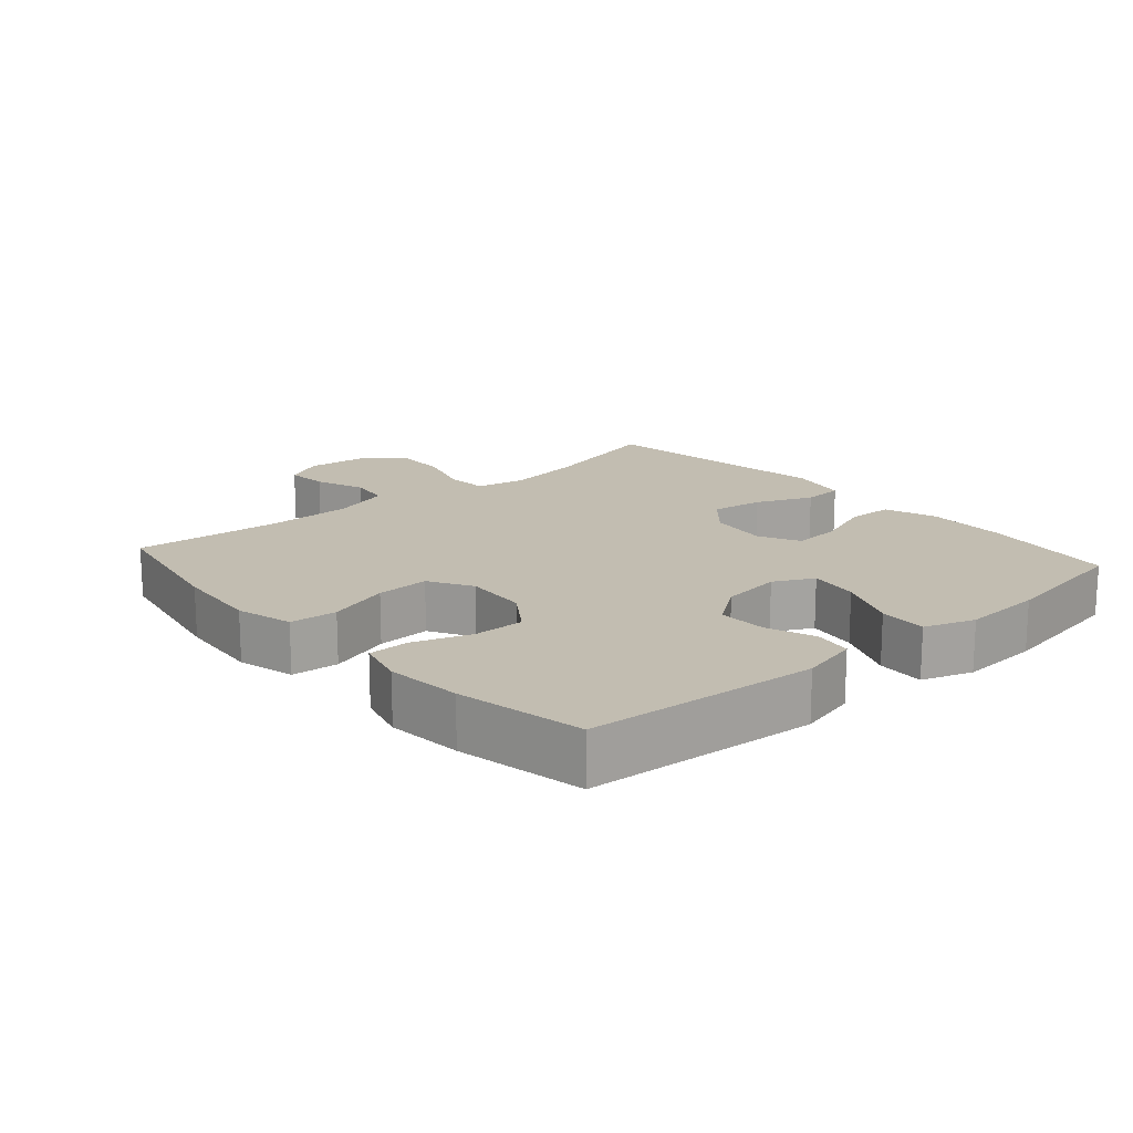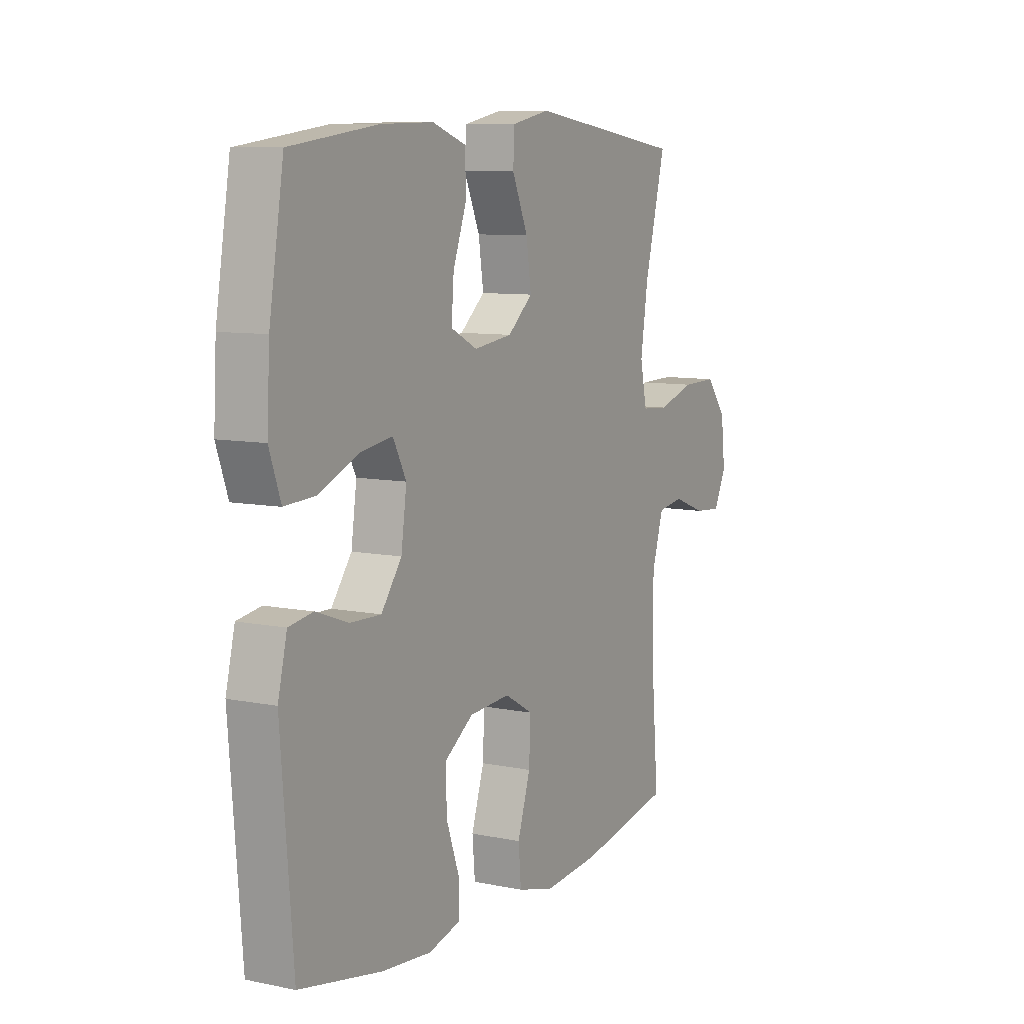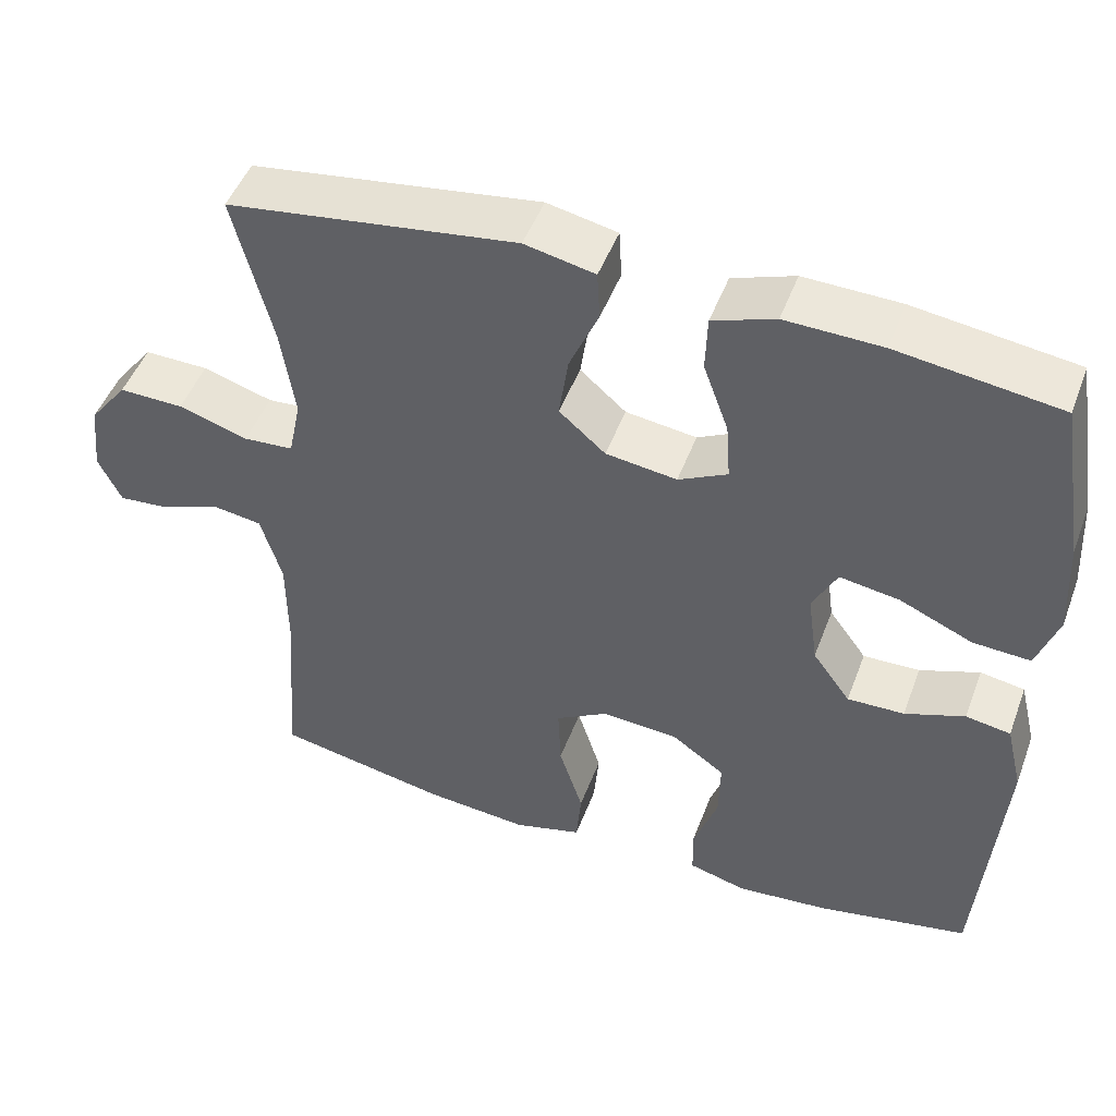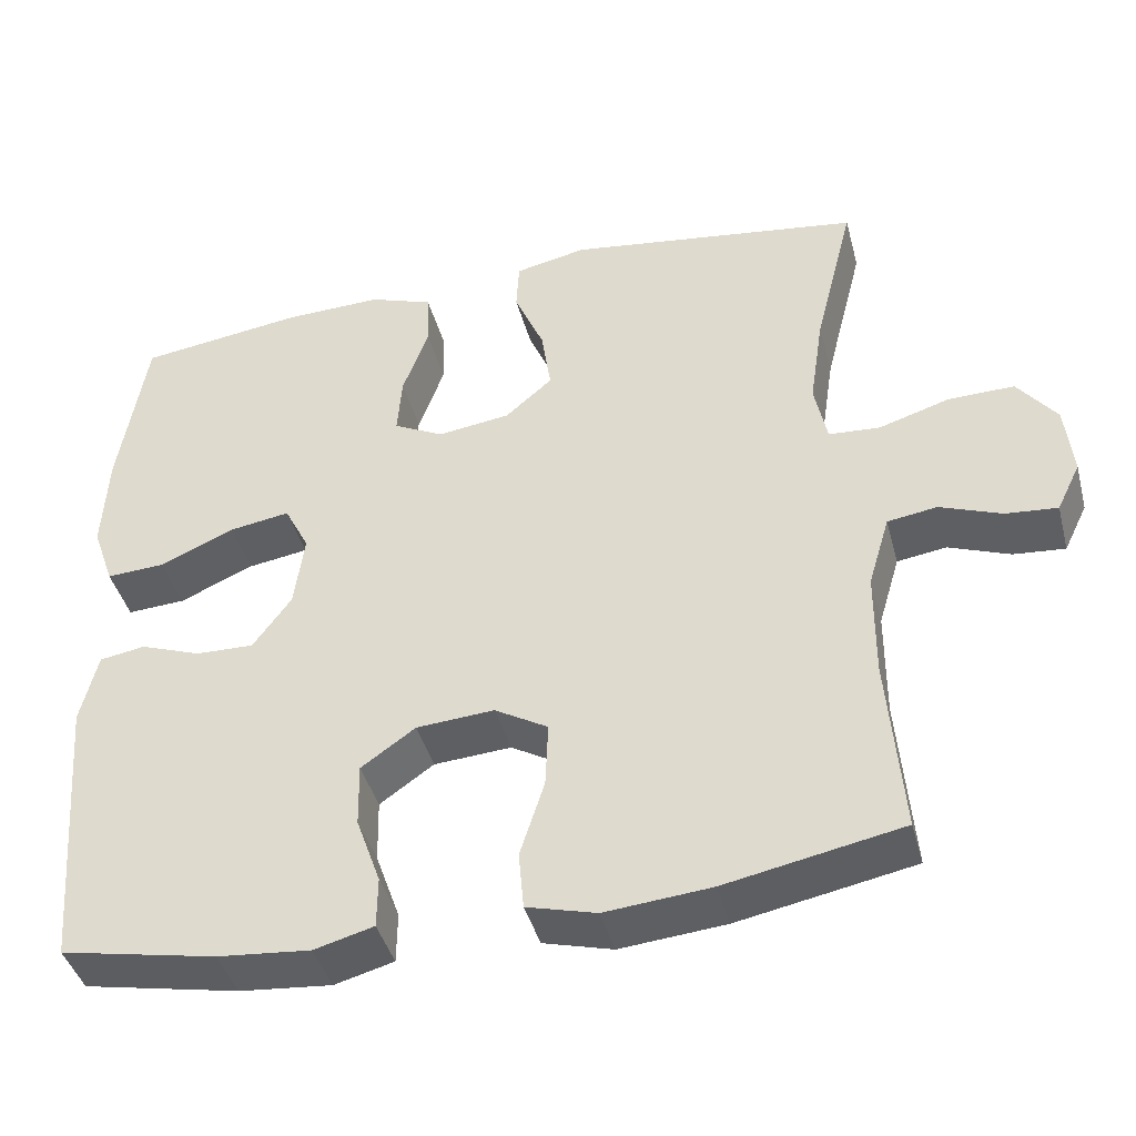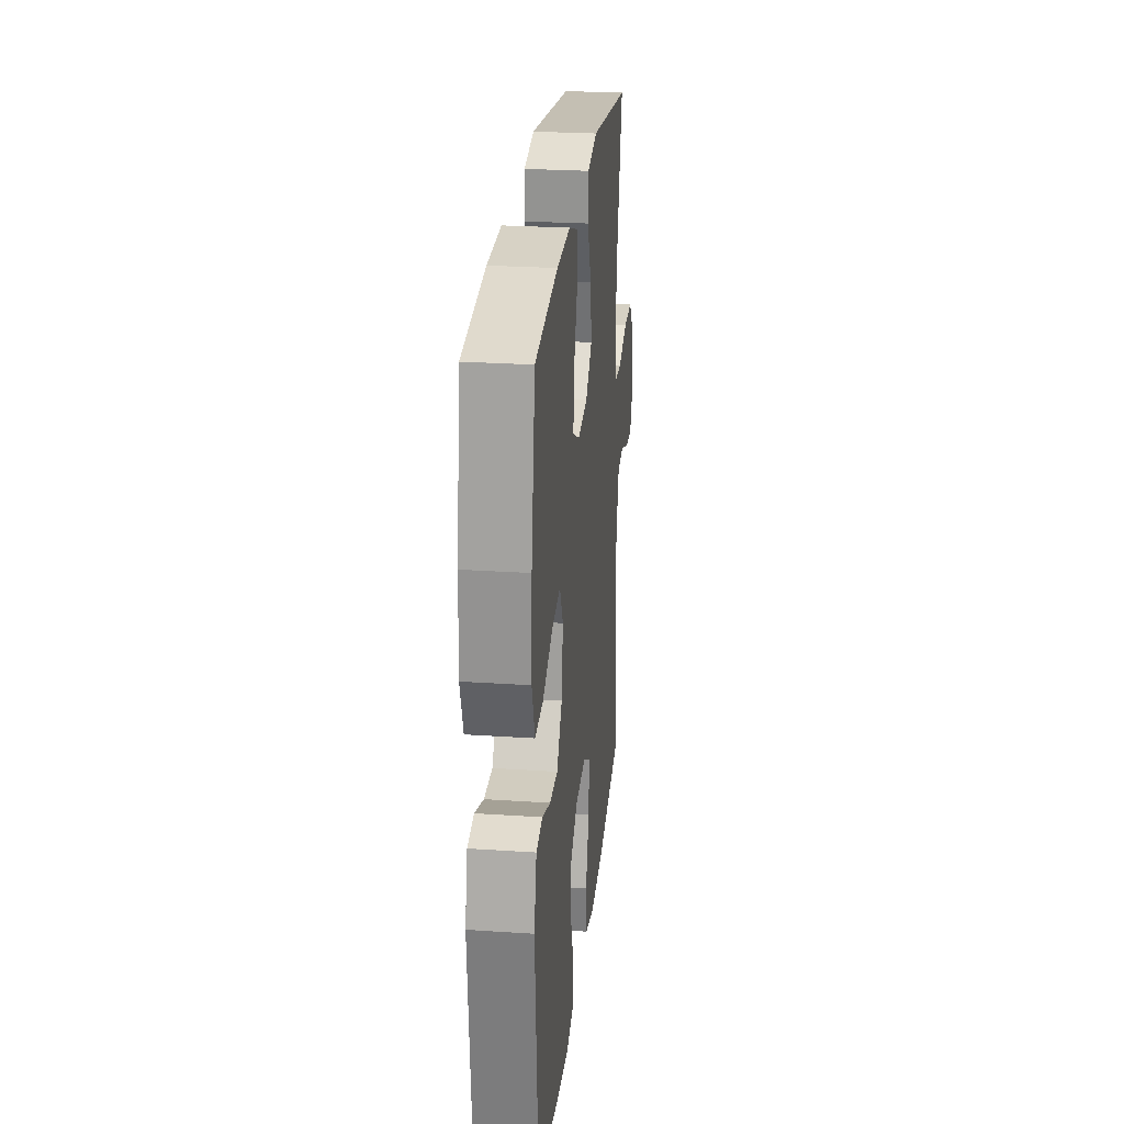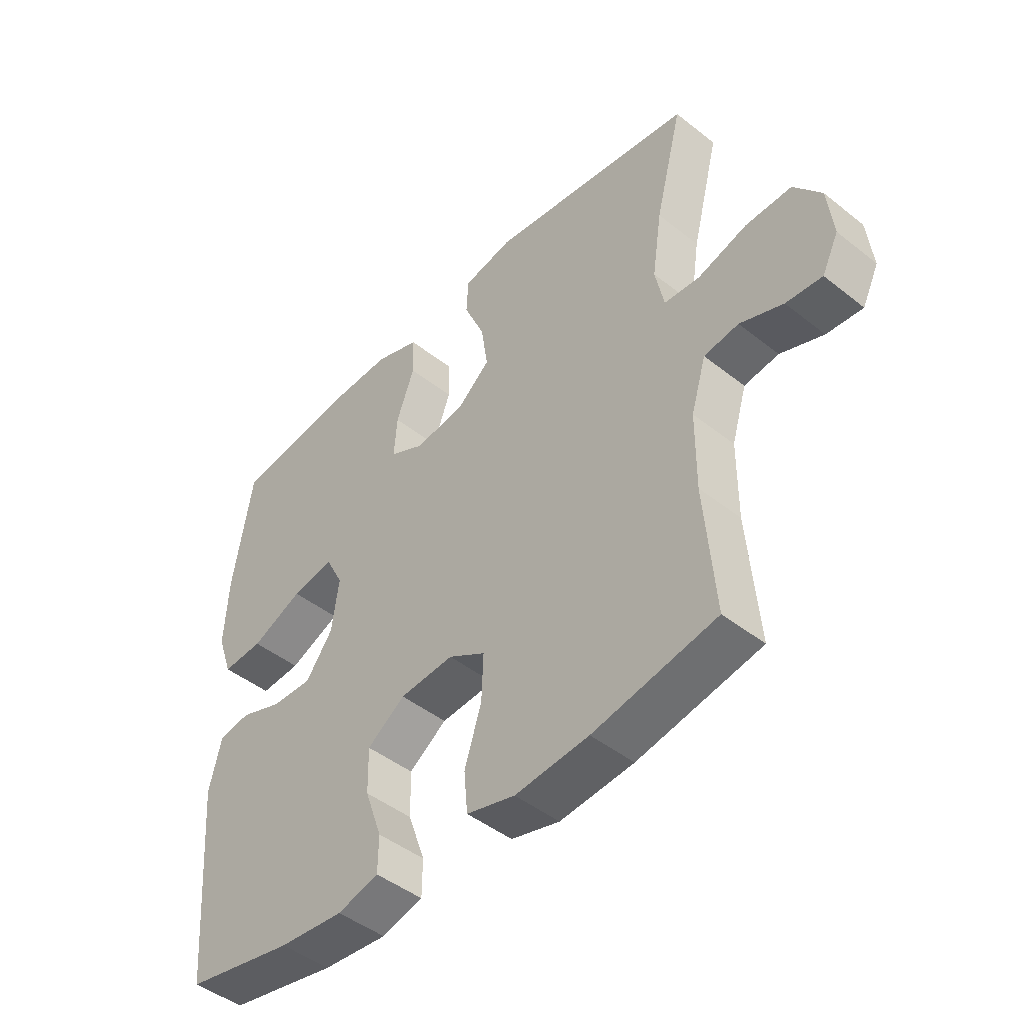
<metadata>
{"format":"obj","ext":"obj","renderer":"f3d","projection":"perspective","resolution":1024,"background":"white","views":[{"elev":16.8,"azim":-131.3,"up":"+Y"},{"elev":8.7,"azim":-60.9,"up":"+Z"},{"elev":48.1,"azim":-159.9,"up":"+Z"},{"elev":-41.7,"azim":14.6,"up":"+Z"},{"elev":25.6,"azim":-83.9,"up":"+Z"},{"elev":-45.8,"azim":47.7,"up":"+Z"}]}
</metadata>
<code>
o path1156
v 0.1041 0.0375 0.5519
v 0.01422 0.0375 0.533
v 0.01078 0.0375 0.4703
v 0.0482 0.0375 0.3842
v 0.06003 0.0375 0.3032
v 0.000902 0.0375 0.2521
v -0.09009 0.0375 0.2398
v -0.1528 0.0375 0.2713
v -0.1473 0.0375 0.3452
v -0.115 0.0375 0.4343
v -0.1174 0.0375 0.5051
v -0.1971 0.0375 0.5331
v -0.3206 0.0375 0.5294
v -0.5275 0.0375 0.5009
v -0.5618 0.0375 0.2905
v -0.5683 0.0375 0.1662
v -0.5412 0.0375 0.08874
v -0.4677 0.0375 0.09293
v -0.3746 0.0375 0.1336
v -0.298 0.0375 0.1456
v -0.2668 0.0375 0.08481
v -0.2797 0.0375 -0.009005
v -0.3281 0.0375 -0.07509
v -0.4009 0.0375 -0.07327
v -0.4774 0.0375 -0.04571
v -0.5346 0.0375 -0.05516
v -0.5562 0.0375 -0.1447
v -0.5275 0.0375 -0.501
v -0.3317 0.0375 -0.539
v -0.2153 0.0375 -0.5497
v -0.1408 0.0375 -0.5295
v -0.14 0.0375 -0.4657
v -0.1707 0.0375 -0.3791
v -0.1722 0.0375 -0.2993
v -0.1041 0.0375 -0.2514
v -0.006421 0.0375 -0.2443
v 0.06049 0.0375 -0.283
v 0.05708 0.0375 -0.3651
v 0.02661 0.0375 -0.4608
v 0.03304 0.0375 -0.5336
v 0.1204 0.0375 -0.5567
v 0.2531 0.0375 -0.5445
v 0.4742 0.0375 -0.501
v 0.4557 0.0375 -0.2766
v 0.4564 0.0375 -0.1415
v 0.4835 0.0375 -0.05116
v 0.5458 0.0375 -0.04184
v 0.6231 0.0375 -0.07099
v 0.688 0.0375 -0.07641
v 0.7177 0.0375 -0.01571
v 0.7079 0.0375 0.07436
v 0.6589 0.0375 0.1372
v 0.5763 0.0375 0.1354
v 0.487 0.0375 0.1078
v 0.423 0.0375 0.1122
v 0.4073 0.0375 0.1886
v 0.4248 0.0375 0.3055
v 0.4742 0.0375 0.5009
v 0.1041 -0.0375 0.5519
v 0.01422 -0.0375 0.533
v 0.01078 -0.0375 0.4703
v 0.0482 -0.0375 0.3842
v 0.06003 -0.0375 0.3032
v 0.000902 -0.0375 0.2521
v -0.09009 -0.0375 0.2398
v -0.1528 -0.0375 0.2713
v -0.1473 -0.0375 0.3452
v -0.115 -0.0375 0.4343
v -0.1174 -0.0375 0.5051
v -0.1971 -0.0375 0.5331
v -0.3206 -0.0375 0.5294
v -0.5275 -0.0375 0.5009
v -0.5618 -0.0375 0.2905
v -0.5683 -0.0375 0.1662
v -0.5412 -0.0375 0.08874
v -0.4677 -0.0375 0.09293
v -0.3746 -0.0375 0.1336
v -0.298 -0.0375 0.1456
v -0.2668 -0.0375 0.08481
v -0.2797 -0.0375 -0.009005
v -0.3281 -0.0375 -0.07509
v -0.4009 -0.0375 -0.07327
v -0.4774 -0.0375 -0.04571
v -0.5346 -0.0375 -0.05516
v -0.5562 -0.0375 -0.1447
v -0.5275 -0.0375 -0.501
v -0.3317 -0.0375 -0.539
v -0.2153 -0.0375 -0.5497
v -0.1408 -0.0375 -0.5295
v -0.14 -0.0375 -0.4657
v -0.1707 -0.0375 -0.3791
v -0.1722 -0.0375 -0.2993
v -0.1041 -0.0375 -0.2514
v -0.006421 -0.0375 -0.2443
v 0.06049 -0.0375 -0.283
v 0.05708 -0.0375 -0.3651
v 0.02661 -0.0375 -0.4608
v 0.03304 -0.0375 -0.5336
v 0.1204 -0.0375 -0.5567
v 0.2531 -0.0375 -0.5445
v 0.4742 -0.0375 -0.501
v 0.4557 -0.0375 -0.2766
v 0.4564 -0.0375 -0.1415
v 0.4835 -0.0375 -0.05116
v 0.5458 -0.0375 -0.04184
v 0.6231 -0.0375 -0.07099
v 0.688 -0.0375 -0.07641
v 0.7177 -0.0375 -0.01571
v 0.7079 -0.0375 0.07436
v 0.6589 -0.0375 0.1372
v 0.5763 -0.0375 0.1354
v 0.487 -0.0375 0.1078
v 0.423 -0.0375 0.1122
v 0.4073 -0.0375 0.1886
v 0.4248 -0.0375 0.3055
v 0.4742 -0.0375 0.5009
v -0.5618 0.0375 0.2905
v -0.5683 0.0375 0.1662
v -0.5412 0.0375 0.08874
v -0.5412 0.0375 0.08874
v -0.5346 0.0375 -0.05516
v -0.5346 0.0375 -0.05516
v -0.5562 0.0375 -0.1447
v -0.5275 0.0375 0.5009
v -0.5275 0.0375 0.5009
v -0.4677 0.0375 0.09293
v -0.4774 0.0375 -0.04571
v -0.5275 0.0375 -0.501
v -0.5275 0.0375 -0.501
v -0.4009 0.0375 -0.07327
v -0.3746 0.0375 0.1336
v -0.3317 0.0375 -0.539
v -0.3206 0.0375 0.5294
v -0.3281 0.0375 -0.07509
v -0.298 0.0375 0.1456
v -0.298 0.0375 0.1456
v -0.2153 0.0375 -0.5497
v -0.2797 0.0375 -0.009005
v -0.1971 0.0375 0.5331
v -0.2668 0.0375 0.08481
v -0.1408 0.0375 -0.5295
v -0.1408 0.0375 -0.5295
v -0.1174 0.0375 0.5051
v -0.1174 0.0375 0.5051
v -0.1528 0.0375 0.2713
v -0.1528 0.0375 0.2713
v -0.1473 0.0375 0.3452
v -0.1707 0.0375 -0.3791
v -0.1722 0.0375 -0.2993
v -0.1041 0.0375 -0.2514
v -0.14 0.0375 -0.4657
v -0.09009 0.0375 0.2398
v -0.115 0.0375 0.4343
v -0.006421 0.0375 -0.2443
v 0.000902 0.0375 0.2521
v 0.06049 0.0375 -0.283
v 0.06049 0.0375 -0.283
v 0.06003 0.0375 0.3032
v 0.01422 0.0375 0.533
v 0.01422 0.0375 0.533
v 0.01078 0.0375 0.4703
v 0.0482 0.0375 0.3842
v 0.1041 0.0375 0.5519
v 0.05708 0.0375 -0.3651
v 0.02661 0.0375 -0.4608
v 0.03304 0.0375 -0.5336
v 0.03304 0.0375 -0.5336
v 0.1204 0.0375 -0.5567
v 0.2531 0.0375 -0.5445
v 0.4073 0.0375 0.1886
v 0.4248 0.0375 0.3055
v 0.423 0.0375 0.1122
v 0.423 0.0375 0.1122
v 0.487 0.0375 0.1078
v 0.4742 0.0375 0.5009
v 0.4742 0.0375 0.5009
v 0.4557 0.0375 -0.2766
v 0.4564 0.0375 -0.1415
v 0.4742 0.0375 -0.501
v 0.4742 0.0375 -0.501
v 0.4835 0.0375 -0.05116
v 0.4835 0.0375 -0.05116
v 0.5458 0.0375 -0.04184
v 0.5763 0.0375 0.1354
v 0.6231 0.0375 -0.07099
v 0.6589 0.0375 0.1372
v 0.688 0.0375 -0.07641
v 0.688 0.0375 -0.07641
v 0.7079 0.0375 0.07436
v 0.7177 0.0375 -0.01571
v -0.5618 -0.0375 0.2905
v -0.5683 -0.0375 0.1662
v -0.5412 -0.0375 0.08874
v -0.5412 -0.0375 0.08874
v -0.5346 -0.0375 -0.05516
v -0.5346 -0.0375 -0.05516
v -0.5562 -0.0375 -0.1447
v -0.5275 -0.0375 0.5009
v -0.5275 -0.0375 0.5009
v -0.4677 -0.0375 0.09293
v -0.4774 -0.0375 -0.04571
v -0.5275 -0.0375 -0.501
v -0.5275 -0.0375 -0.501
v -0.4009 -0.0375 -0.07327
v -0.3746 -0.0375 0.1336
v -0.3317 -0.0375 -0.539
v -0.3206 -0.0375 0.5294
v -0.3281 -0.0375 -0.07509
v -0.298 -0.0375 0.1456
v -0.298 -0.0375 0.1456
v -0.2153 -0.0375 -0.5497
v -0.2797 -0.0375 -0.009005
v -0.1971 -0.0375 0.5331
v -0.2668 -0.0375 0.08481
v -0.1408 -0.0375 -0.5295
v -0.1408 -0.0375 -0.5295
v -0.1174 -0.0375 0.5051
v -0.1174 -0.0375 0.5051
v -0.1528 -0.0375 0.2713
v -0.1528 -0.0375 0.2713
v -0.1473 -0.0375 0.3452
v -0.1707 -0.0375 -0.3791
v -0.1722 -0.0375 -0.2993
v -0.1041 -0.0375 -0.2514
v -0.14 -0.0375 -0.4657
v -0.09009 -0.0375 0.2398
v -0.115 -0.0375 0.4343
v -0.006421 -0.0375 -0.2443
v 0.000902 -0.0375 0.2521
v 0.06049 -0.0375 -0.283
v 0.06049 -0.0375 -0.283
v 0.06003 -0.0375 0.3032
v 0.01422 -0.0375 0.533
v 0.01422 -0.0375 0.533
v 0.01078 -0.0375 0.4703
v 0.0482 -0.0375 0.3842
v 0.1041 -0.0375 0.5519
v 0.05708 -0.0375 -0.3651
v 0.02661 -0.0375 -0.4608
v 0.03304 -0.0375 -0.5336
v 0.03304 -0.0375 -0.5336
v 0.1204 -0.0375 -0.5567
v 0.2531 -0.0375 -0.5445
v 0.4073 -0.0375 0.1886
v 0.4248 -0.0375 0.3055
v 0.423 -0.0375 0.1122
v 0.423 -0.0375 0.1122
v 0.487 -0.0375 0.1078
v 0.4742 -0.0375 0.5009
v 0.4742 -0.0375 0.5009
v 0.4557 -0.0375 -0.2766
v 0.4564 -0.0375 -0.1415
v 0.4742 -0.0375 -0.501
v 0.4742 -0.0375 -0.501
v 0.4835 -0.0375 -0.05116
v 0.4835 -0.0375 -0.05116
v 0.5458 -0.0375 -0.04184
v 0.5763 -0.0375 0.1354
v 0.6231 -0.0375 -0.07099
v 0.6589 -0.0375 0.1372
v 0.688 -0.0375 -0.07641
v 0.688 -0.0375 -0.07641
v 0.7079 -0.0375 0.07436
v 0.7177 -0.0375 -0.01571
f 201 197 204
f 242 239 240
f 212 226 214
f 215 225 211
f 246 255 248
f 263 259 264
f 195 197 201
f 204 223 208
f 236 237 235
f 217 213 227
f 230 238 251
f 211 222 206
f 236 232 245
f 252 230 251
f 222 211 225
f 200 192 193
f 243 238 242
f 246 230 252
f 208 223 224
f 264 259 261
f 223 206 222
f 251 243 253
f 219 214 226
f 221 209 219
f 258 257 263
f 229 246 232
f 237 245 249
f 191 209 207
f 204 197 223
f 229 228 246
f 246 252 255
f 208 224 212
f 226 228 229
f 258 263 260
f 212 228 226
f 206 223 202
f 212 224 228
f 202 223 197
f 227 213 221
f 244 232 246
f 213 207 221
f 251 238 243
f 198 191 207
f 228 230 246
f 245 232 244
f 237 236 245
f 248 257 258
f 209 191 205
f 192 205 191
f 214 219 209
f 248 255 257
f 238 239 242
f 205 192 200
f 207 209 221
f 235 237 233
f 259 263 257
f 15 16 74 73
f 16 120 194 74
f 122 27 85 196
f 125 15 73 199
f 17 18 76 75
f 25 26 84 83
f 27 129 203 85
f 24 25 83 82
f 18 19 77 76
f 28 29 87 86
f 13 14 72 71
f 23 24 82 81
f 19 136 210 77
f 29 30 88 87
f 22 23 81 80
f 12 13 71 70
f 20 21 79 78
f 21 22 80 79
f 30 142 216 88
f 144 12 70 218
f 146 9 67 220
f 33 34 92 91
f 34 35 93 92
f 32 33 91 90
f 31 32 90 89
f 7 8 66 65
f 10 11 69 68
f 9 10 68 67
f 35 36 94 93
f 6 7 65 64
f 36 157 231 94
f 5 6 64 63
f 160 3 61 234
f 3 4 62 61
f 1 2 60 59
f 38 39 97 96
f 39 167 241 97
f 40 41 99 98
f 4 5 63 62
f 37 38 96 95
f 41 42 100 99
f 56 57 115 114
f 173 56 114 247
f 54 55 113 112
f 176 1 59 250
f 44 45 103 102
f 180 44 102 254
f 42 43 101 100
f 45 182 256 103
f 57 58 116 115
f 46 47 105 104
f 53 54 112 111
f 47 48 106 105
f 52 53 111 110
f 48 188 262 106
f 51 52 110 109
f 50 51 109 108
f 49 50 108 107
f 127 130 123
f 168 166 165
f 138 140 152
f 141 137 151
f 172 174 181
f 189 190 185
f 121 127 123
f 130 134 149
f 162 161 163
f 143 153 139
f 156 177 164
f 137 132 148
f 162 171 158
f 178 177 156
f 148 151 137
f 126 119 118
f 169 168 164
f 172 178 156
f 134 150 149
f 190 187 185
f 149 148 132
f 177 179 169
f 145 152 140
f 147 145 135
f 184 189 183
f 155 158 172
f 163 175 171
f 117 133 135
f 130 149 123
f 155 172 154
f 172 181 178
f 134 138 150
f 152 155 154
f 184 186 189
f 138 152 154
f 132 128 149
f 138 154 150
f 128 123 149
f 153 147 139
f 170 172 158
f 139 147 133
f 177 169 164
f 124 133 117
f 154 172 156
f 171 170 158
f 163 171 162
f 174 184 183
f 135 131 117
f 118 117 131
f 140 135 145
f 174 183 181
f 164 168 165
f 131 126 118
f 133 147 135
f 161 159 163
f 185 183 189

</code>
